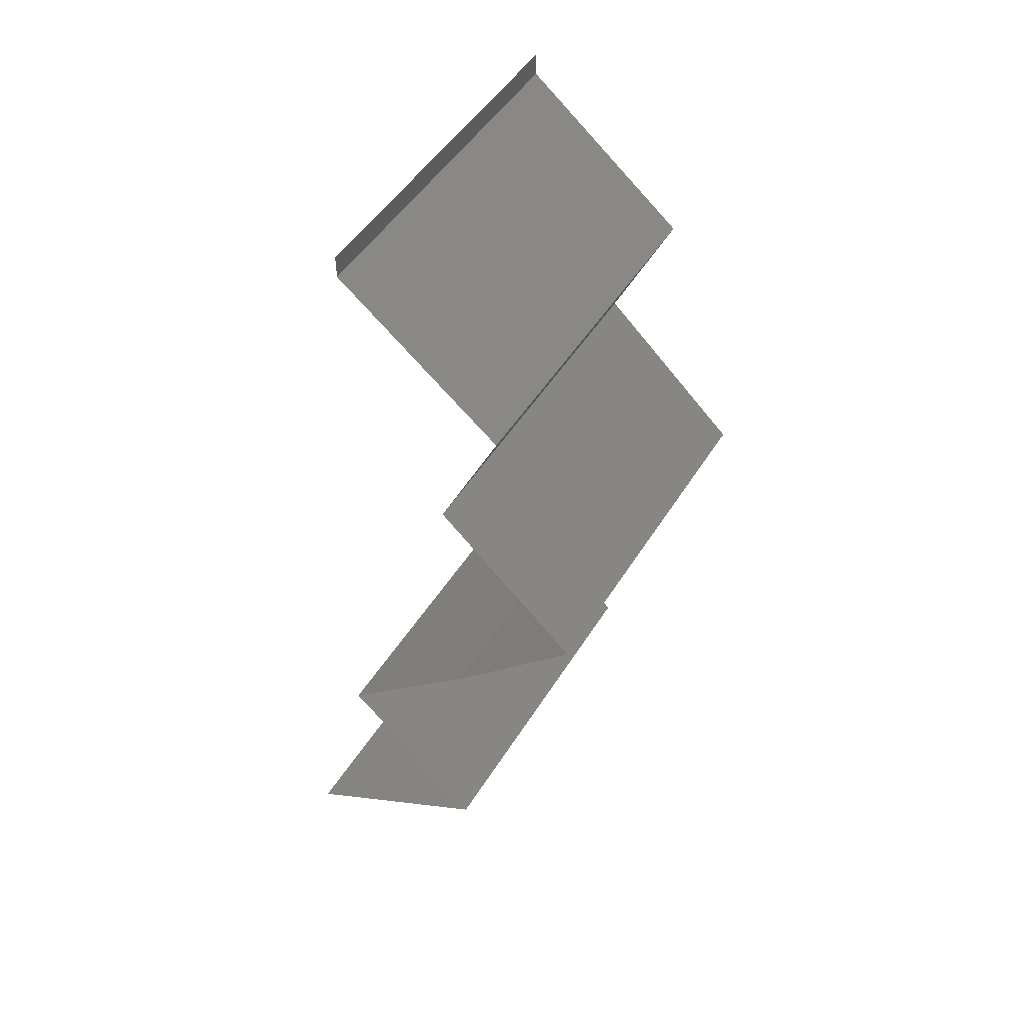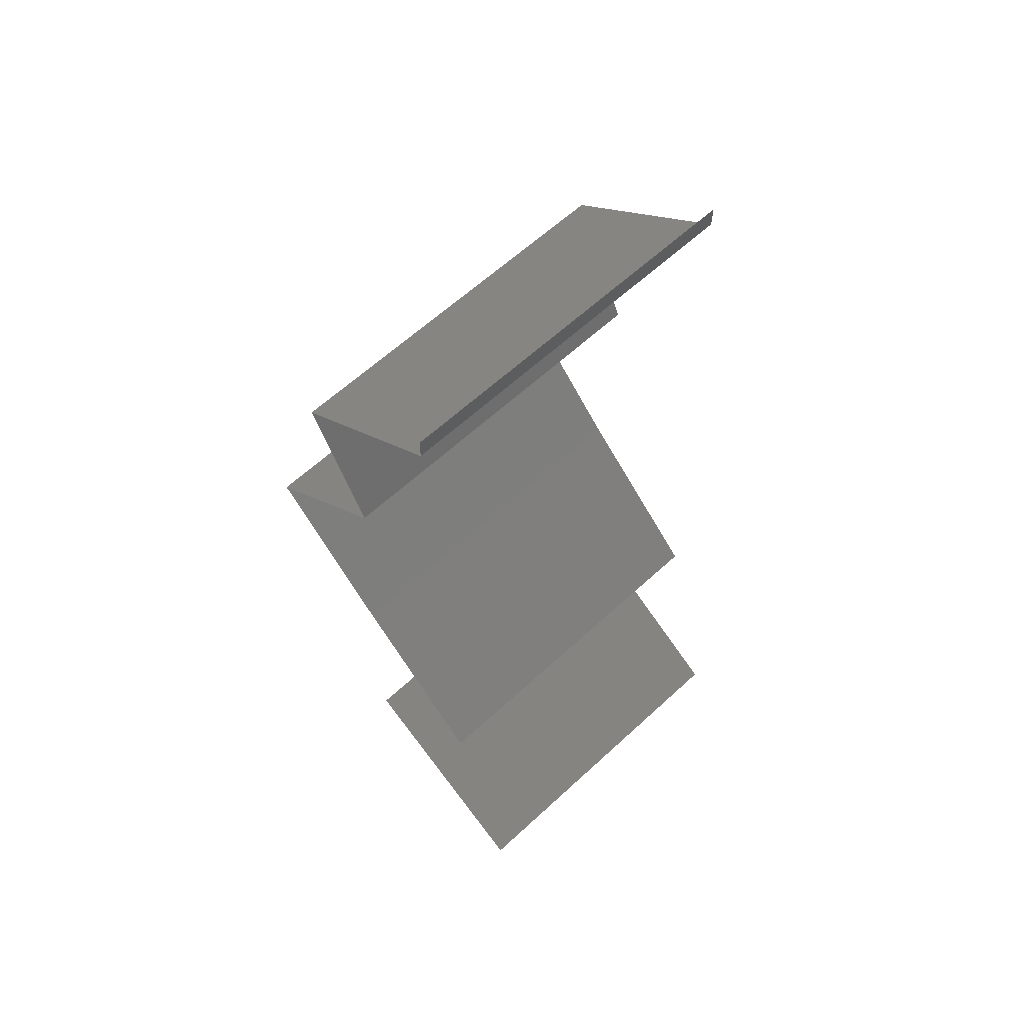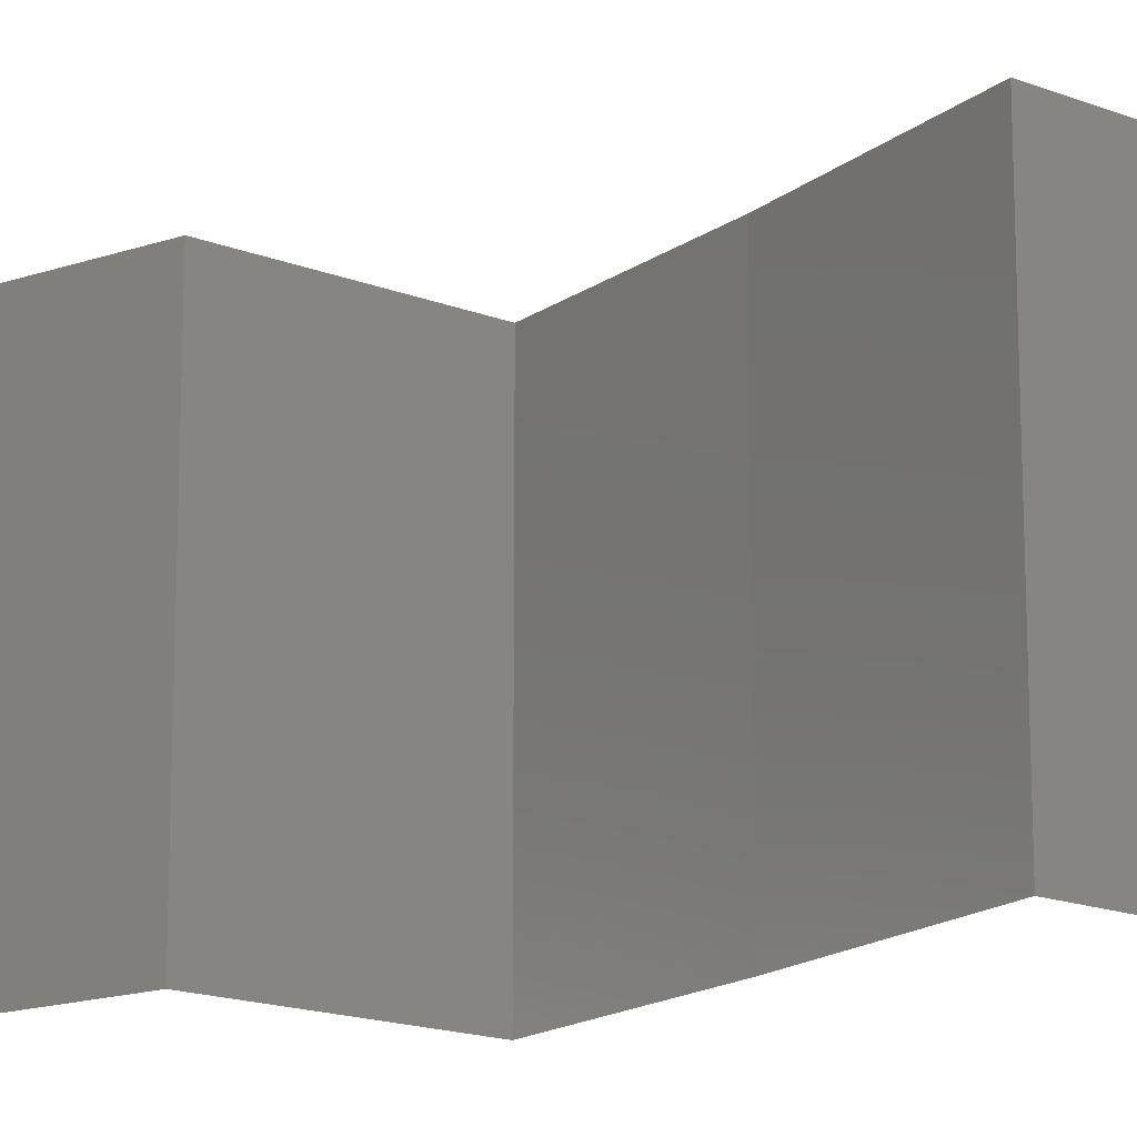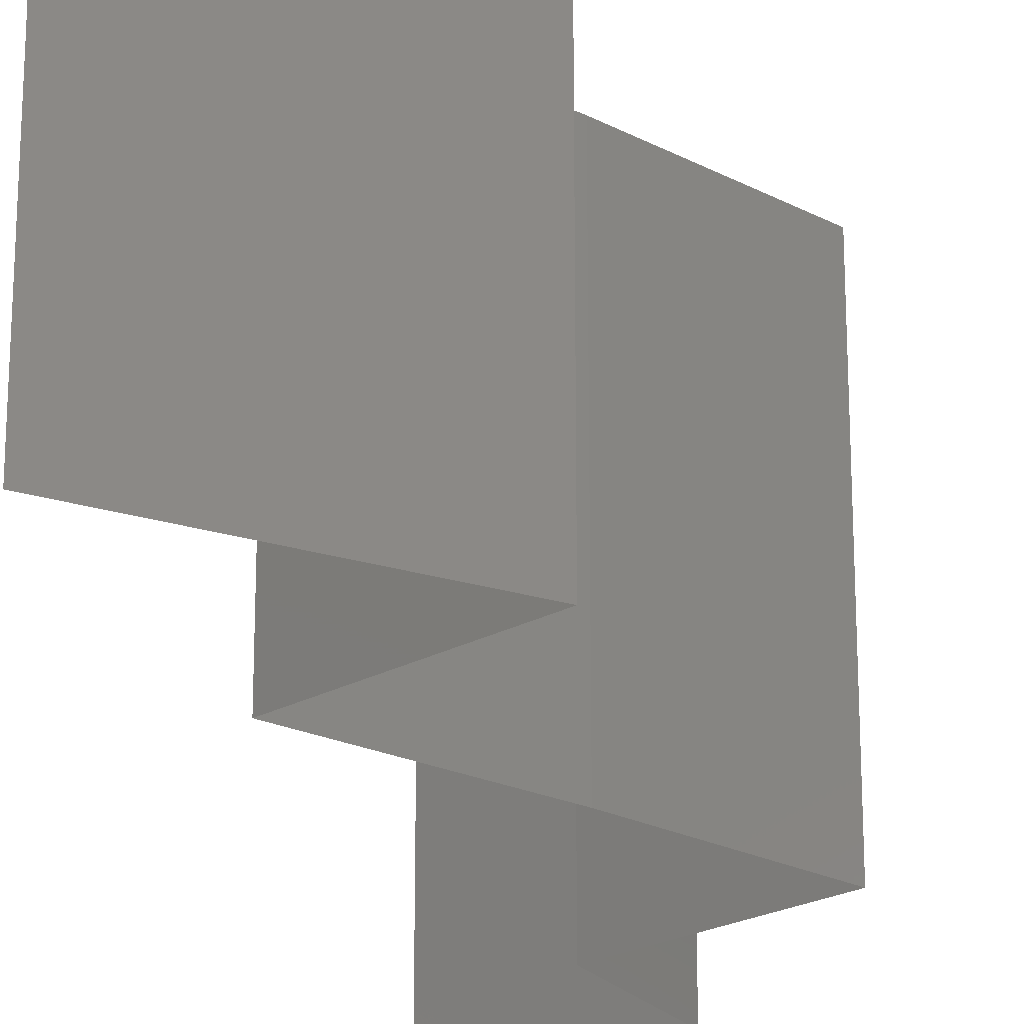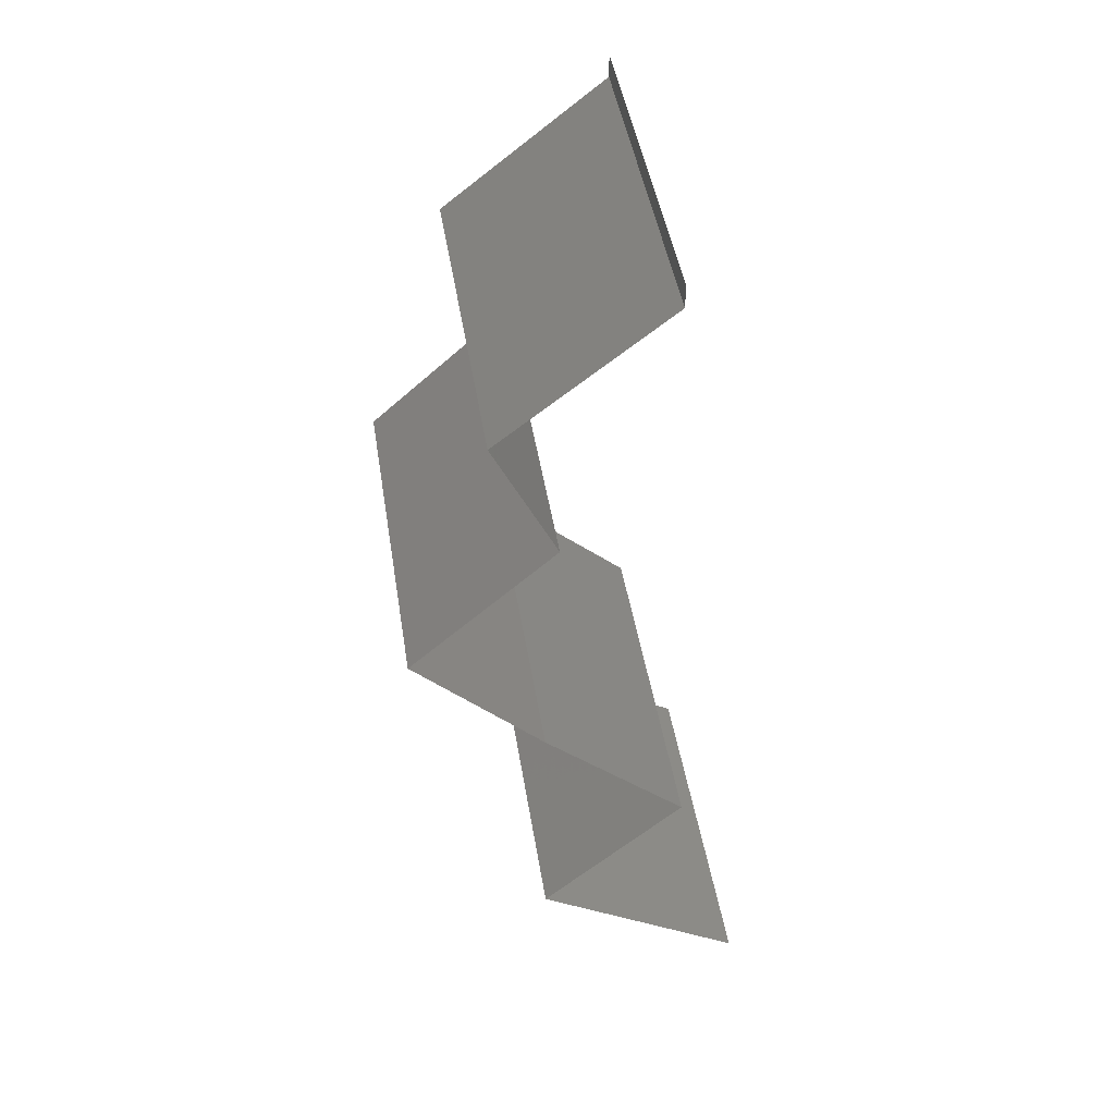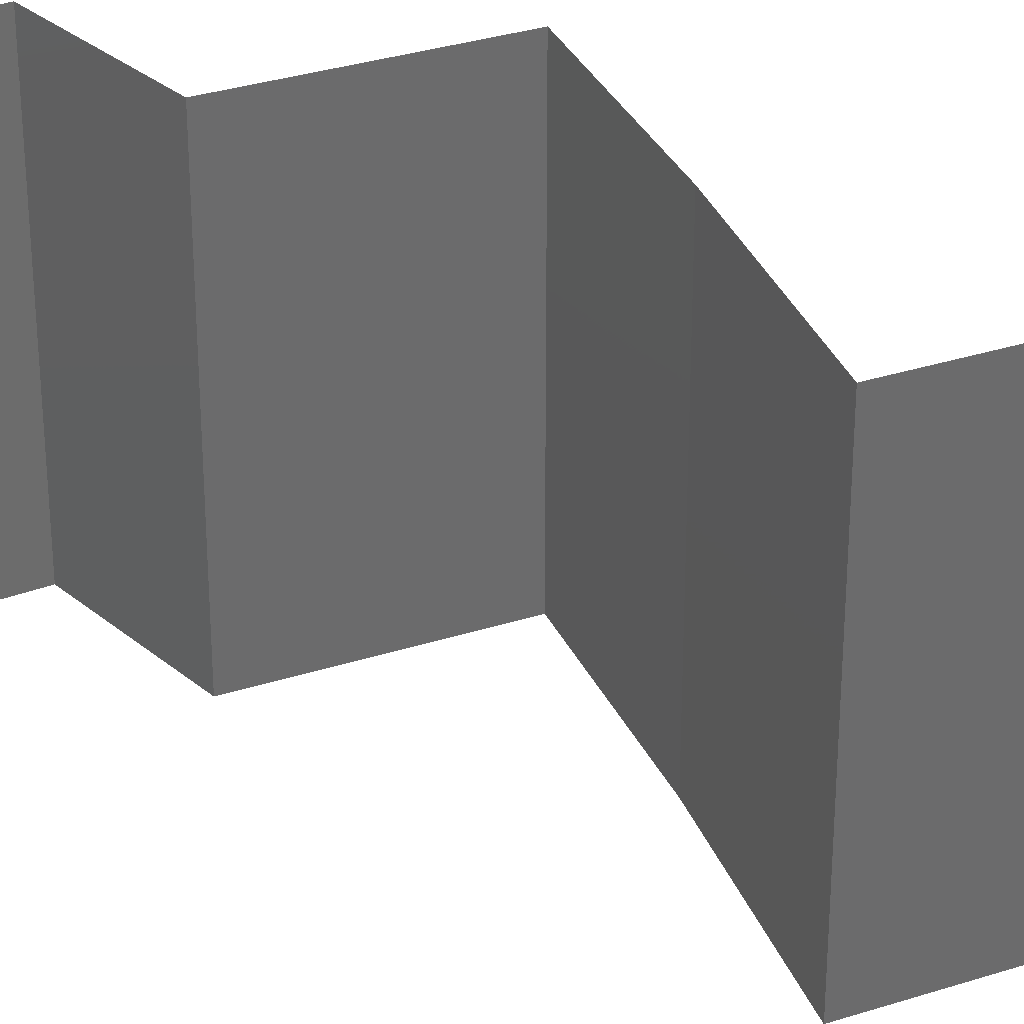
<metadata>
{"format":"stl","ext":"stl","renderer":"f3d","projection":"perspective","resolution":1024,"background":"white","views":[{"elev":48.5,"azim":30.4,"up":"+Y"},{"elev":62.6,"azim":-133.0,"up":"+Y"},{"elev":-16.6,"azim":-80.8,"up":"+Z"},{"elev":-22.1,"azim":2.5,"up":"+Z"},{"elev":44.7,"azim":171.1,"up":"+Y"},{"elev":32.3,"azim":-66.5,"up":"+Z"}]}
</metadata>
<code>
# stl→obj: 46 verts, 68 faces
v 0.04 0.05873 0
v 0.04 0.06 0
v 0.04 0.06 0.01
v 0.04 0.05873 0.01
v 0.04 0.06 0.02
v 0.04 0.05873 0.02
v 0.04461 0.05506 0.00602
v 0.04923 0.05139 0
v 0.04923 0.05139 0.02
v 0.04461 0.05506 0.01408
v 0.04923 0.05139 0.01
v 0.04574 0.04405 0
v 0.04748 0.04772 0.005
v 0.04574 0.04405 0.01
v 0.04748 0.04772 0.015
v 0.04574 0.04405 0.02
v 0.04977 0.04038 0.005494
v 0.05381 0.03671 0
v 0.05381 0.03671 0.02
v 0.04977 0.04038 0.01448
v 0.05381 0.03671 0.01
v 0.05017 0.03304 0.005
v 0.04654 0.02937 0
v 0.04654 0.02937 0.02
v 0.05017 0.03304 0.015
v 0.04654 0.02937 0.01
v 0.03852 0.02202 0.02
v 0.04253 0.02569 0.01448
v 0.04253 0.02569 0.005494
v 0.03852 0.02202 0
v 0.03852 0.02202 0.01
v 0.04256 0.01835 0.005521
v 0.04659 0.01468 0
v 0.04659 0.01468 0.02
v 0.04256 0.01835 0.01451
v 0.04659 0.01468 0.01
v 0.04246 0.01211 0.015
v 0.03478 0.007341 0
v 0.03891 0.009911 0.005
v 0.03478 0.007341 0.01
v 0.04269 0.01226 0.005
v 0.03868 0.009764 0.015
v 0.03478 0.007341 0.02
v 0.04069 0.01101 0
v 0.04069 0.01101 0.02
v 0.04069 0.01101 0.01
f 1 2 3
f 4 5 6
f 3 5 4
f 1 3 4
f 1 7 8
f 9 10 6
f 4 10 7
f 7 10 11
f 6 10 4
f 8 7 11
f 4 7 1
f 11 10 9
f 12 13 14
f 9 15 11
f 11 13 8
f 14 15 16
f 8 13 12
f 16 15 9
f 14 13 11
f 11 15 14
f 12 17 18
f 19 20 16
f 16 20 14
f 18 17 21
f 14 17 12
f 21 20 19
f 20 17 14
f 21 17 20
f 18 22 23
f 24 25 19
f 21 25 22
f 22 25 26
f 19 25 21
f 23 22 26
f 26 25 24
f 21 22 18
f 27 28 24
f 23 29 30
f 24 28 26
f 30 29 31
f 31 29 28
f 28 29 26
f 26 29 23
f 31 28 27
f 30 32 33
f 34 35 27
f 32 35 36
f 31 35 32
f 27 35 31
f 33 32 36
f 31 32 30
f 36 35 34
f 34 37 36
f 38 39 40
f 36 41 33
f 40 42 43
f 44 39 38
f 45 37 34
f 33 41 44
f 43 42 45
f 44 41 39
f 45 42 37
f 41 46 39
f 42 46 37
f 40 46 42
f 39 46 40
f 37 46 36
f 36 46 41

</code>
